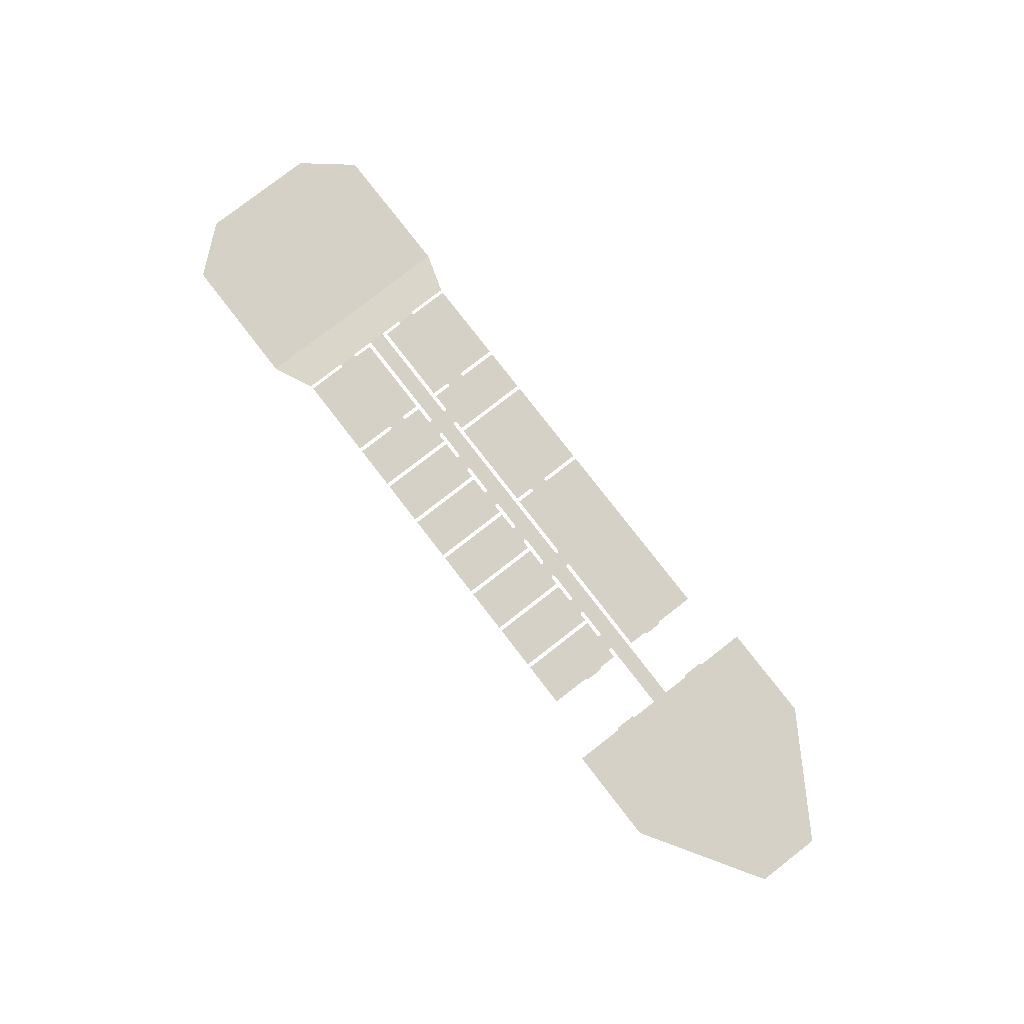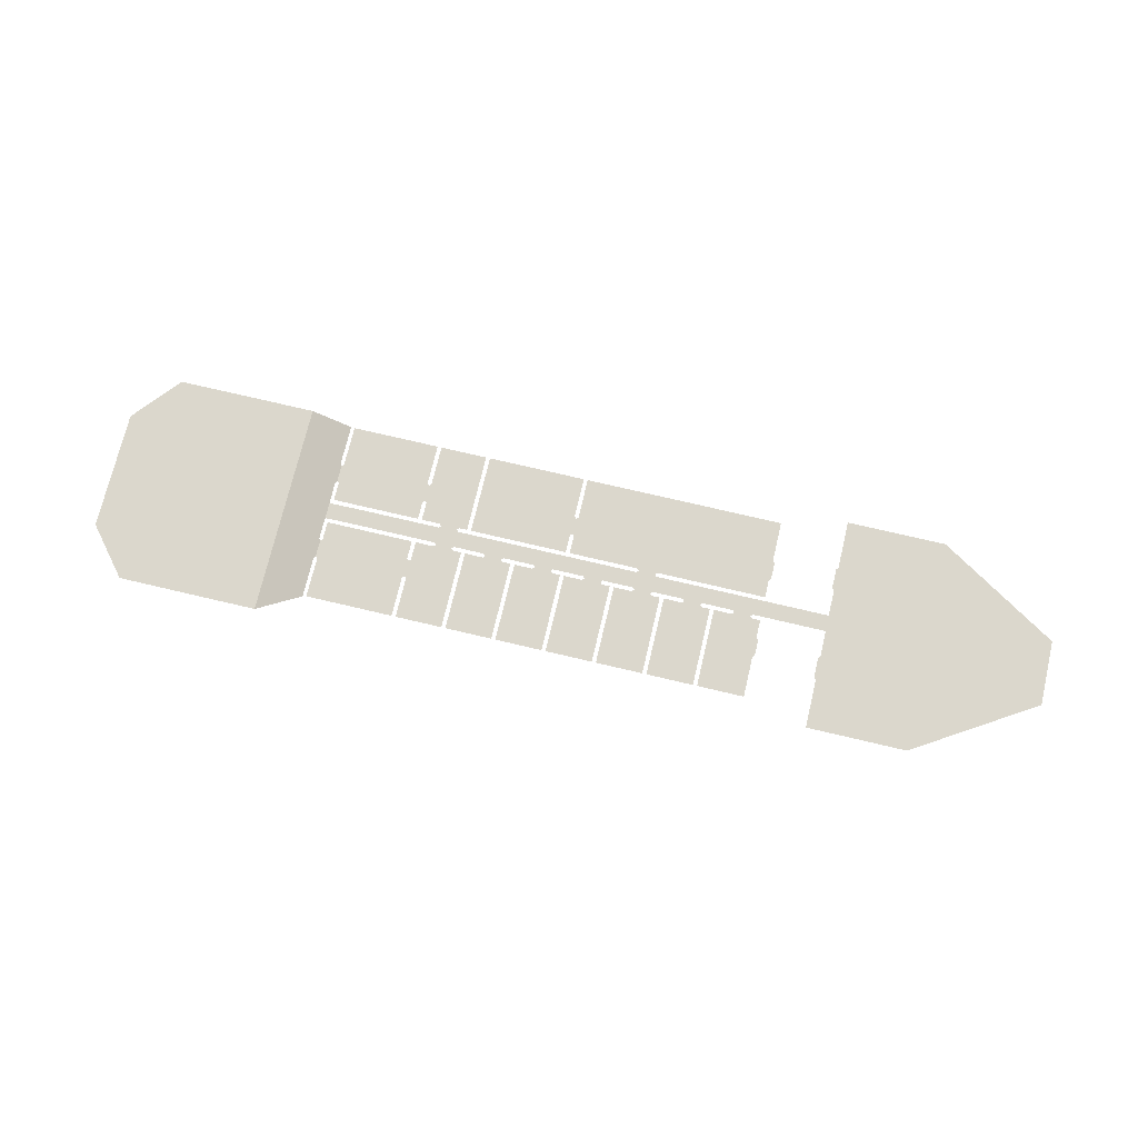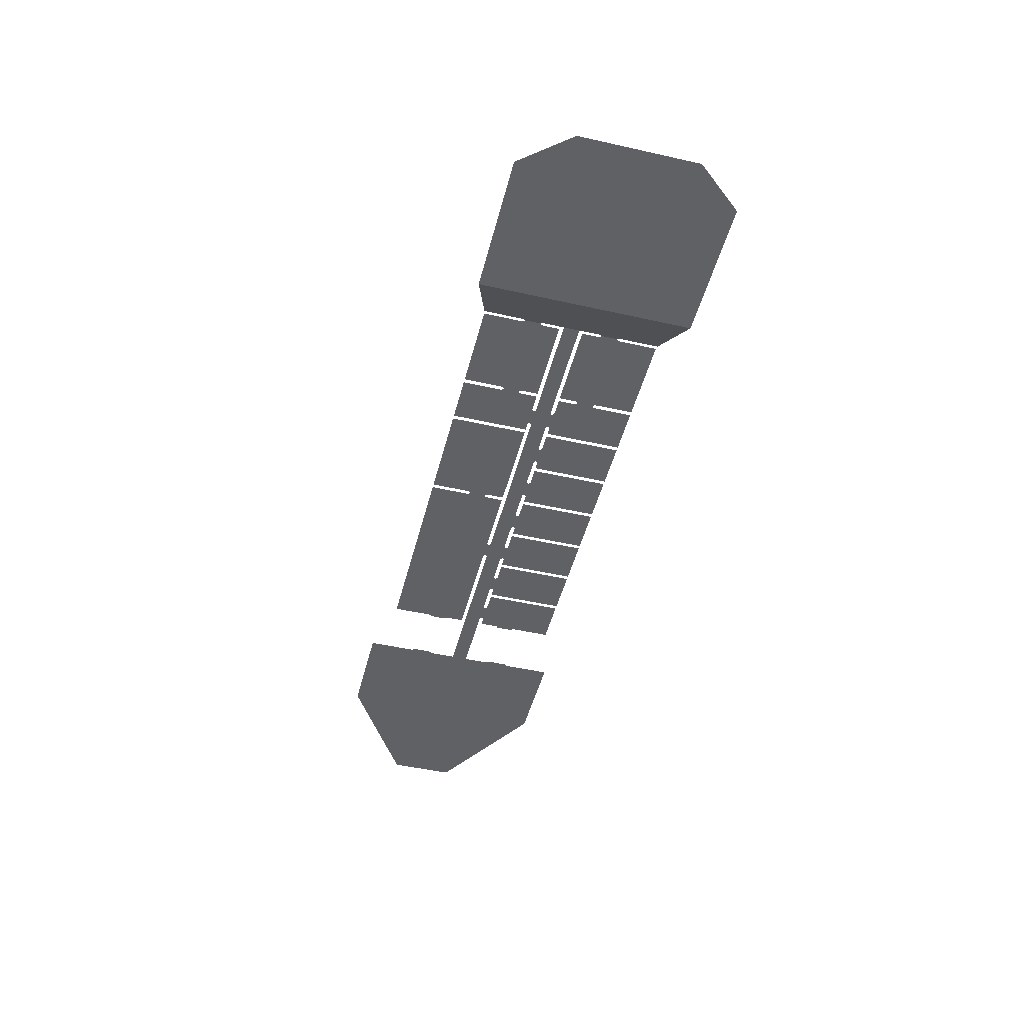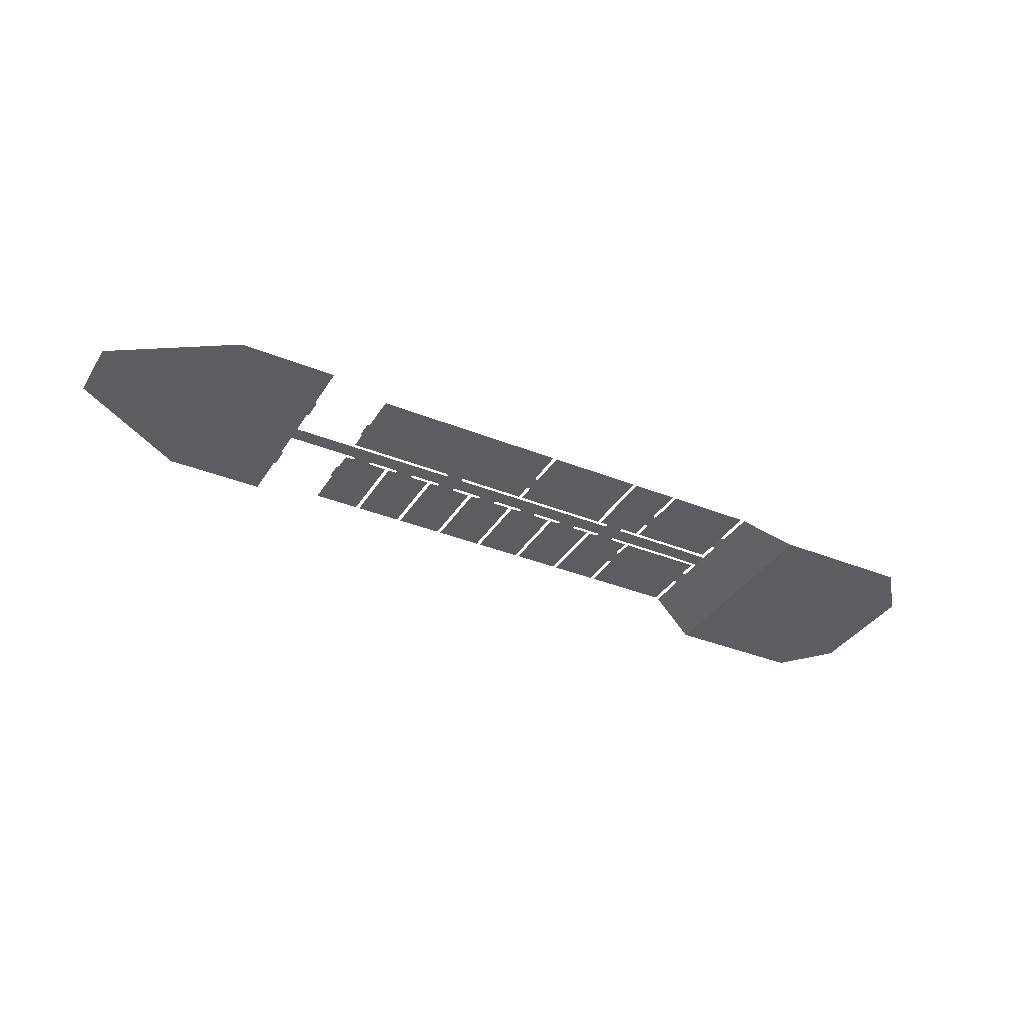
<metadata>
{"format":"obj","ext":"obj","renderer":"f3d","projection":"perspective","resolution":1024,"background":"white","views":[{"elev":79.4,"azim":-127.8,"up":"+Y"},{"elev":73.3,"azim":-166.7,"up":"+Y"},{"elev":-47.6,"azim":75.8,"up":"+Y"},{"elev":-35.9,"azim":-28.0,"up":"+Y"}]}
</metadata>
<code>
v -24.75 2e-06 10.48
v -24.75 2e-06 -10.48
v -24.75 0 -0.99
v -24.75 0 0.99
v 39.6 -2.736 10.66
v 39.6 -2.736 -10.66
v 39.6 -2.736 0.99
v 39.6 -2.736 -0.99
v 53.4 -2.736 10.66
v 53.4 -2.736 -10.66
v 53.4 -2.736 0.99
v 53.4 -2.736 -0.99
v 57.36 -2.736 5.883
v 57.36 -2.736 -5.93
v 57.36 -2.736 0.99
v 57.36 -2.736 -0.99
v -3.96 0 8.91
v 0.99 0 8.91
v 5.94 0 8.91
v 15.84 0 8.91
v -7.92 0 -8.91
v -7.92 0 8.91
v -5.94 0 8.91
v -5.94 0 -8.91
v -2.97 0 -8.91
v -2.97 0 8.91
v -0.99 0 8.91
v -0.99 0 -8.91
v 1.98 0 -8.91
v 1.98 0 8.91
v 3.96 0 8.91
v 3.96 0 -8.91
v 6.93 0 -8.91
v 6.93 0 8.91
v 8.91 0 8.91
v 8.91 0 -8.91
v 11.88 0 -8.91
v 11.88 0 8.91
v 13.86 0 8.91
v 13.86 0 -8.91
v 16.83 0 -8.91
v 16.83 0 8.91
v 18.81 0 8.91
v 18.81 0 -8.91
v 21.78 0 -8.91
v 21.78 0 8.91
v 23.76 0 8.91
v 23.76 0 -8.91
v 29.7 0 8.91
v 29.7 0 -8.91
v 31.68 0 8.91
v 31.68 0 -8.91
v -24.75 1e-06 -5.736
v 39.6 -2.736 -5.827
v 53.4 -2.736 -5.827
v 57.36 -2.736 -3.46
v -7.92 0 -4.95
v -5.94 0 -4.95
v -2.97 0 -4.95
v -0.99 0 -4.95
v 1.98 0 -4.95
v 3.96 0 -4.95
v 6.93 0 -4.95
v 8.91 0 -4.95
v 11.88 0 -4.95
v 13.86 0 -4.95
v 16.83 0 -4.95
v 18.81 0 -4.95
v 21.78 0 -4.95
v 23.76 0 -4.95
v 29.7 0 -4.95
v 31.68 0 -4.95
v -24.75 1e-06 5.736
v 39.6 -2.736 5.827
v 53.4 -2.736 5.827
v 57.36 -2.736 3.437
v -3.96 0 4.95
v 0.99 0 4.95
v 5.94 0 4.95
v 15.84 0 4.95
v -7.92 0 4.95
v -5.94 0 4.95
v -2.97 0 4.95
v -0.99 0 4.95
v 1.98 0 4.95
v 3.96 0 4.95
v 6.93 0 4.95
v 8.91 0 4.95
v 11.88 0 4.95
v 13.86 0 4.95
v 16.83 0 4.95
v 18.81 0 4.95
v 21.78 0 4.95
v 23.76 0 4.95
v 29.7 0 4.95
v 31.68 0 4.95
v -36.41 2e-06 3.194
v 39.6 -2.736 3.408
v 53.4 -2.736 3.408
v 57.36 -2.736 2.213
v -3.96 0 2.97
v 0.99 0 2.97
v 5.94 0 2.97
v 15.84 0 2.97
v -7.92 0 2.97
v -5.94 0 2.97
v -2.97 0 2.97
v -0.99 0 2.97
v 1.98 0 2.97
v 3.96 0 2.97
v 6.93 0 2.97
v 8.91 0 2.97
v 11.88 0 2.97
v 13.86 0 2.97
v 16.83 0 2.97
v 18.81 0 2.97
v 21.78 0 2.97
v 23.76 0 2.97
v 29.7 0 2.97
v 31.68 0 2.97
v -24.75 1e-06 3.363
v -24.75 1e-06 -3.363
v -36.41 2e-06 -3.194
v 39.6 -2.736 -3.408
v 53.4 -2.736 -3.408
v 57.36 -2.736 -2.225
v -7.92 0 -2.97
v -5.94 0 -2.97
v -2.97 0 -2.97
v -0.99 0 -2.97
v 1.98 0 -2.97
v 3.96 0 -2.97
v 6.93 0 -2.97
v 8.91 0 -2.97
v 11.88 0 -2.97
v 13.86 0 -2.97
v 16.83 0 -2.97
v 18.81 0 -2.97
v 21.78 0 -2.97
v 23.76 0 -2.97
v 29.7 0 -2.97
v 31.68 0 -2.97
v -8.712 0 8.91
v 34.82 -0.09579 8.971
v 34.45 0 8.91
v -8.712 0 -8.91
v 34.45 0 -8.91
v 34.82 -0.09579 -8.971
v -8.91 0 -0.792
v -8.712 0 -1.188
v -8.712 0 1.188
v -8.91 0 0.792
v 34.45 0 1.188
v 34.8 -0.08458 0.792
v 34.45 0 -1.188
v 34.8 -0.08458 -0.792
v -15.05 2e-06 10.48
v -15.05 2e-06 -10.48
v -15.05 0 -0.792
v -15.05 0 0.792
v -4.158 0 -8.91
v -3.762 0 -8.91
v -3.96 0 0.792
v -3.96 0 1.188
v -3.762 0 -1.188
v -4.158 0 -1.188
v -3.96 0 -0.792
v 0.792 0 -8.91
v 1.188 0 -8.91
v 0.99 0 0.792
v 0.99 0 1.188
v 1.188 0 -1.188
v 0.792 0 -1.188
v 0.99 0 -0.792
v 5.742 0 -8.91
v 6.138 0 -8.91
v 5.94 0 0.792
v 5.94 0 1.188
v 6.138 0 -1.188
v 5.742 0 -1.188
v 5.94 0 -0.792
v 11.09 0 8.91
v 10.69 0 8.91
v 10.69 0 -8.91
v 11.09 0 -8.91
v 11.09 0 1.188
v 10.89 0 0.792
v 10.69 0 1.188
v 11.09 0 -1.188
v 10.69 0 -1.188
v 10.89 0 -0.792
v 15.64 0 -8.91
v 16.04 0 -8.91
v 15.84 0 0.792
v 15.84 0 1.188
v 16.04 0 -1.188
v 15.64 0 -1.188
v 15.84 0 -0.792
v 20.99 0 8.91
v 20.59 0 8.91
v 20.59 0 -8.91
v 20.99 0 -8.91
v 20.99 0 1.188
v 20.79 0 0.792
v 20.59 0 1.188
v 20.99 0 -1.188
v 20.59 0 -1.188
v 20.79 0 -0.792
v 25.94 0 8.91
v 25.54 0 8.91
v 25.54 0 -8.91
v 25.94 0 -8.91
v 25.94 0 1.188
v 25.74 0 0.792
v 25.54 0 1.188
v 25.94 0 -1.188
v 25.54 0 -1.188
v 25.74 0 -0.792
v -7.92 0 1.188
v -7.92 0 0.792
v -7.92 0 -1.188
v -7.92 0 -0.792
v -7.722 0 -0.99
v -5.94 0 1.188
v -5.94 0 0.792
v -5.94 0 -0.792
v -5.94 0 -1.188
v -6.138 0 -0.99
v -2.97 0 1.188
v -2.97 0 0.792
v -2.97 0 -1.188
v -2.97 0 -0.792
v -2.772 0 -0.99
v -0.99 0 1.188
v -0.99 0 0.792
v -0.99 0 -0.792
v -0.99 0 -1.188
v -1.188 0 -0.99
v 1.98 0 0.792
v 1.98 0 1.188
v 2.178 0 0.99
v 1.98 0 -1.188
v 1.98 0 -0.792
v 2.178 0 -0.99
v 3.96 0 1.188
v 3.96 0 0.792
v 3.762 0 0.99
v 3.96 0 -0.792
v 3.96 0 -1.188
v 3.762 0 -0.99
v 6.93 0 1.188
v 6.93 0 0.792
v 6.93 0 -1.188
v 6.93 0 -0.792
v 7.128 0 -0.99
v 8.91 0 1.188
v 8.91 0 0.792
v 8.91 0 -0.792
v 8.91 0 -1.188
v 8.712 0 -0.99
v 11.88 0 1.188
v 11.88 0 0.792
v 11.88 0 -1.188
v 11.88 0 -0.792
v 12.08 0 -0.99
v 13.86 0 1.188
v 13.86 0 0.792
v 13.86 0 -0.792
v 13.86 0 -1.188
v 13.66 0 -0.99
v 16.83 0 1.188
v 16.83 0 0.792
v 16.83 0 -1.188
v 16.83 0 -0.792
v 17.03 0 -0.99
v 18.81 0 1.188
v 18.81 0 0.792
v 18.81 0 -0.792
v 18.81 0 -1.188
v 18.61 0 -0.99
v 21.78 0 0.792
v 21.78 0 1.188
v 21.98 0 0.99
v 21.78 0 -1.188
v 21.78 0 -0.792
v 21.98 0 -0.99
v 23.76 0 1.188
v 23.76 0 0.792
v 23.56 0 0.99
v 23.76 0 -0.792
v 23.76 0 -1.188
v 23.56 0 -0.99
v 29.7 0 1.188
v 29.7 0 0.792
v 29.7 0 -0.792
v 29.7 0 -1.188
v 31.68 0 1.188
v 31.68 0 0.792
v 31.68 0 -0.792
v 31.68 0 -1.188
v 34.82 -0.09579 -4.981
v 34.45 0 -4.95
v 34.65 0 -4.752
v -8.712 0 -4.95
v -8.91 0 -4.752
v -15.05 1e-06 -5.736
v -14.85 1e-06 -5.538
v -4.158 0 -4.95
v -3.762 0 -4.95
v 0.792 0 -4.95
v 1.188 0 -4.95
v 5.742 0 -4.95
v 6.138 0 -4.95
v 10.69 0 -4.95
v 11.09 0 -4.95
v 15.64 0 -4.95
v 16.04 0 -4.95
v 20.59 0 -4.95
v 20.99 0 -4.95
v 25.94 0 -4.95
v 25.54 0 -4.95
v 25.74 0 -4.752
v -8.712 0 4.95
v -8.91 0 4.752
v 34.45 0 4.95
v 34.82 -0.09579 4.981
v 34.65 0 4.752
v -15.05 1e-06 5.736
v -14.85 1e-06 5.538
v 10.69 0 4.95
v 11.09 0 4.95
v 10.89 0 4.752
v 20.99 0 4.95
v 20.59 0 4.95
v 25.54 0 4.95
v 25.94 0 4.95
v 25.74 0 4.752
v 34.82 -0.09579 2.985
v 34.45 0 2.97
v 34.65 0 3.168
v 11.09 0 2.97
v 10.69 0 2.97
v 10.89 0 3.168
v 20.59 0 2.97
v 20.99 0 2.97
v 25.94 0 2.97
v 25.54 0 2.97
v 25.74 0 3.168
v -8.712 0 2.97
v -8.91 0 3.168
v -15.05 0 3.363
v -14.85 0 3.561
v -8.712 0 -2.97
v -8.91 0 -3.168
v -15.05 0 -3.363
v -14.85 0 -3.561
v 34.45 0 -2.97
v 34.82 -0.09579 -2.985
v 34.65 0 -3.168
v -4.158 0 -2.97
v -3.762 0 -2.97
v 0.792 0 -2.97
v 1.188 0 -2.97
v 5.742 0 -2.97
v 6.138 0 -2.97
v 10.69 0 -2.97
v 11.09 0 -2.97
v 15.64 0 -2.97
v 16.04 0 -2.97
v 20.59 0 -2.97
v 20.99 0 -2.97
v 25.54 0 -2.97
v 25.94 0 -2.97
v 25.74 0 -3.168
g Plane.002_Plane.002_Material.003
f 150 221 127 353
f 358 156 8 124
f 156 154 7 8
f 148 301 54 6
f 154 338 98 7
f 351 160 4 121
f 159 355 122 3
f 309 59 25 162
f 4 3 123 97
f 122 53 2 123
f 121 97 1 73
f 120 339 153 297
f 304 57 21 146
f 300 155 357 142
f 8 7 11 12
f 74 5 9 75
f 124 8 12 125
f 12 11 15 16
f 75 9 13 76
f 125 12 16 126
f 101 107 229 164
f 165 231 129 361
f 163 230 232 167
f 102 109 240 171
f 172 242 131 363
f 170 239 243 174
f 103 111 251 178
f 179 253 133 365
f 177 252 254 181
f 341 113 261 186
f 189 263 135 367
f 187 262 264 191
f 104 115 271 195
f 196 273 137 369
f 194 272 274 198
f 345 117 282 203
f 206 284 139 371
f 204 281 285 208
f 216 296 141 373
f 214 294 295 218
f 346 119 293 213
f 349 105 219 151
f 57 58 24 21
f 221 223 228 227 128 127
f 105 106 224 219
f 58 308 161 24
f 106 101 164 224
f 225 163 167 226
f 59 60 28 25
f 231 233 238 237 130 129
f 107 108 234 229
f 60 310 168 28
f 108 102 171 234
f 235 170 174 236
f 61 62 32 29
f 242 244 250 249 132 131
f 109 110 245 247 241 240
f 62 312 175 32
f 110 103 178 245
f 246 177 181 248
f 63 64 36 33
f 253 255 260 259 134 133
f 111 112 256 251
f 64 314 184 36
f 112 342 188 256
f 257 187 191 258
f 65 66 40 37
f 263 265 270 269 136 135
f 113 114 266 261
f 66 316 192 40
f 114 104 195 266
f 267 194 198 268
f 67 68 44 41
f 273 275 280 279 138 137
f 115 116 276 271
f 68 318 201 44
f 116 344 205 276
f 277 204 208 278
f 69 70 48 45
f 284 286 292 291 140 139
f 117 118 287 289 283 282
f 288 214 218 290
f 118 347 215 287
f 70 321 211 48
f 296 300 142 141
f 294 298 299 295
f 71 72 52 50
f 141 142 72 71
f 139 140 70 69
f 140 372 374 322 321 70
f 137 138 68 67
f 138 370 318 68
f 135 136 66 65
f 136 368 316 66
f 133 134 64 63
f 134 366 314 64
f 131 132 62 61
f 132 364 312 62
f 129 130 60 59
f 130 362 310 60
f 127 128 58 57
f 374 373 141 71 320 322
f 371 139 69 319
f 369 137 67 317
f 367 135 65 315
f 365 133 63 313
f 363 131 61 311
f 361 129 59 309
f 10 55 56 14
f 6 54 55 10
f 72 302 147 52
f 128 360 308 58
f 355 356 307 306 53 122
f 354 353 127 57 304 305
f 49 51 96 95
f 320 71 50 212
f 46 47 94 93
f 319 69 45 202
f 42 43 92 91
f 20 42 91 80
f 38 39 90 89
f 315 65 37 185
f 34 35 88 87
f 19 34 87 79
f 30 31 86 85
f 18 30 85 78
f 26 27 84 83
f 17 26 83 77
f 22 23 82 81
f 51 145 325 96
f 209 49 95 336
f 199 46 93 333
f 39 20 80 90
f 182 38 89 331
f 31 19 79 86
f 27 18 78 84
f 23 17 77 82
f 99 75 76 100
f 98 74 75 99
f 96 325 327 340 339 120
f 306 158 2 53
f 143 22 81 323
f 326 144 5 74
f 298 154 156 299
f 7 98 99 11
f 11 99 100 15
f 95 96 120 119
f 94 335 337 348 347 118
f 93 94 118 117
f 92 334 344 116
f 91 92 116 115
f 80 91 115 104
f 89 90 114 113
f 88 330 332 343 342 112
f 87 88 112 111
f 79 87 111 103
f 85 86 110 109
f 78 85 109 102
f 83 84 108 107
f 77 83 107 101
f 81 82 106 105
f 338 340 327 326 74 98
f 337 336 95 119 346 348
f 90 80 104 114
f 333 93 117 345
f 86 79 103 110
f 84 78 102 108
f 82 77 101 106
f 4 97 121
f 332 331 89 113 341 343
f 324 323 81 105 349 350
f 328 329 352 351 121 73
f 157 328 73 1
f 152 220 222 149
f 160 159 3 4
f 311 61 29 169
f 313 63 33 176
f 35 183 330 88
f 317 67 41 193
f 43 200 334 92
f 47 210 335 94
f 220 225 226 228 223 222
f 152 149 159 160
f 230 235 236 238 233 232
f 227 166 360 128
f 239 241 247 246 248 250 244 243
f 237 173 362 130
f 252 257 258 260 255 254
f 249 180 364 132
f 262 267 268 270 265 264
f 259 190 366 134
f 272 277 278 280 275 274
f 269 197 368 136
f 281 283 289 288 290 292 286 285
f 279 207 370 138
f 119 120 297 293
f 291 217 372 140
f 301 303 359 358 124 54
f 55 125 126 56
f 54 124 125 55
f 142 357 359 303 302 72
f 3 122 123

</code>
